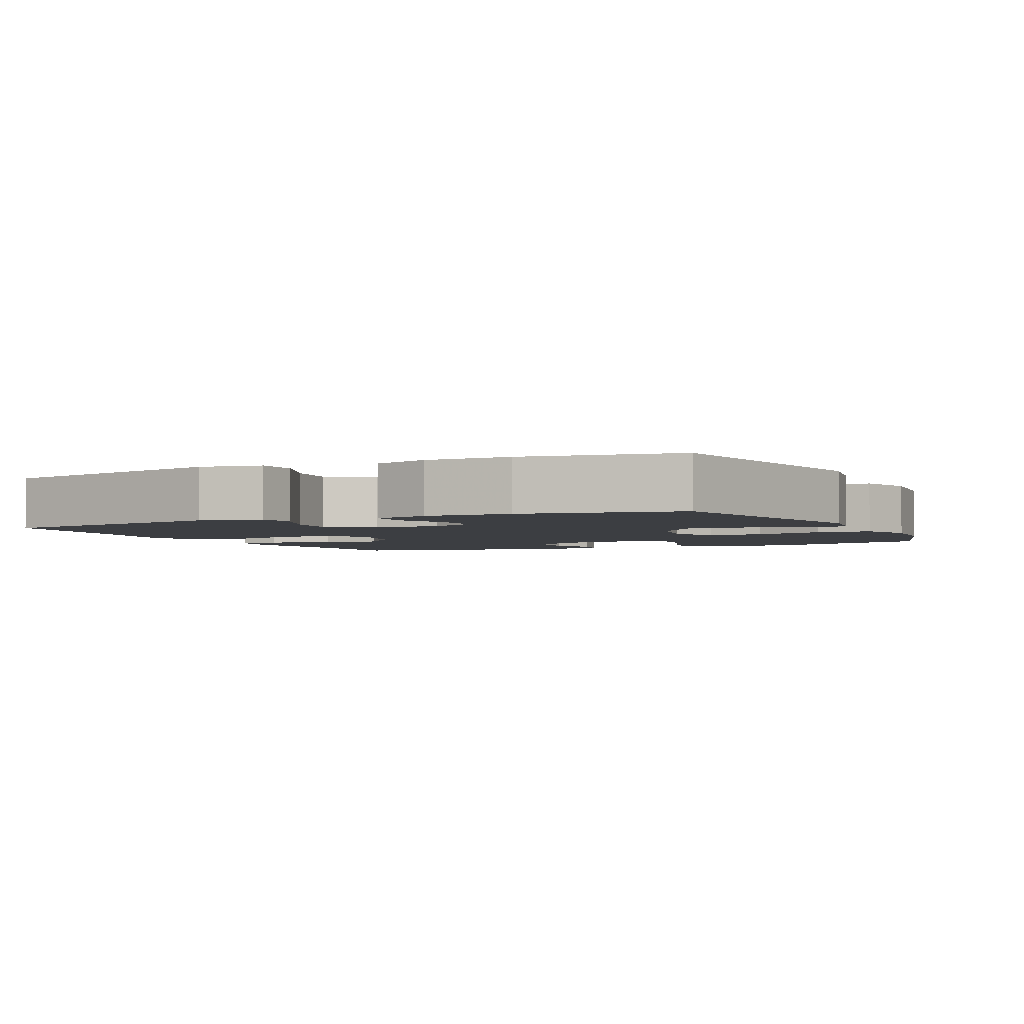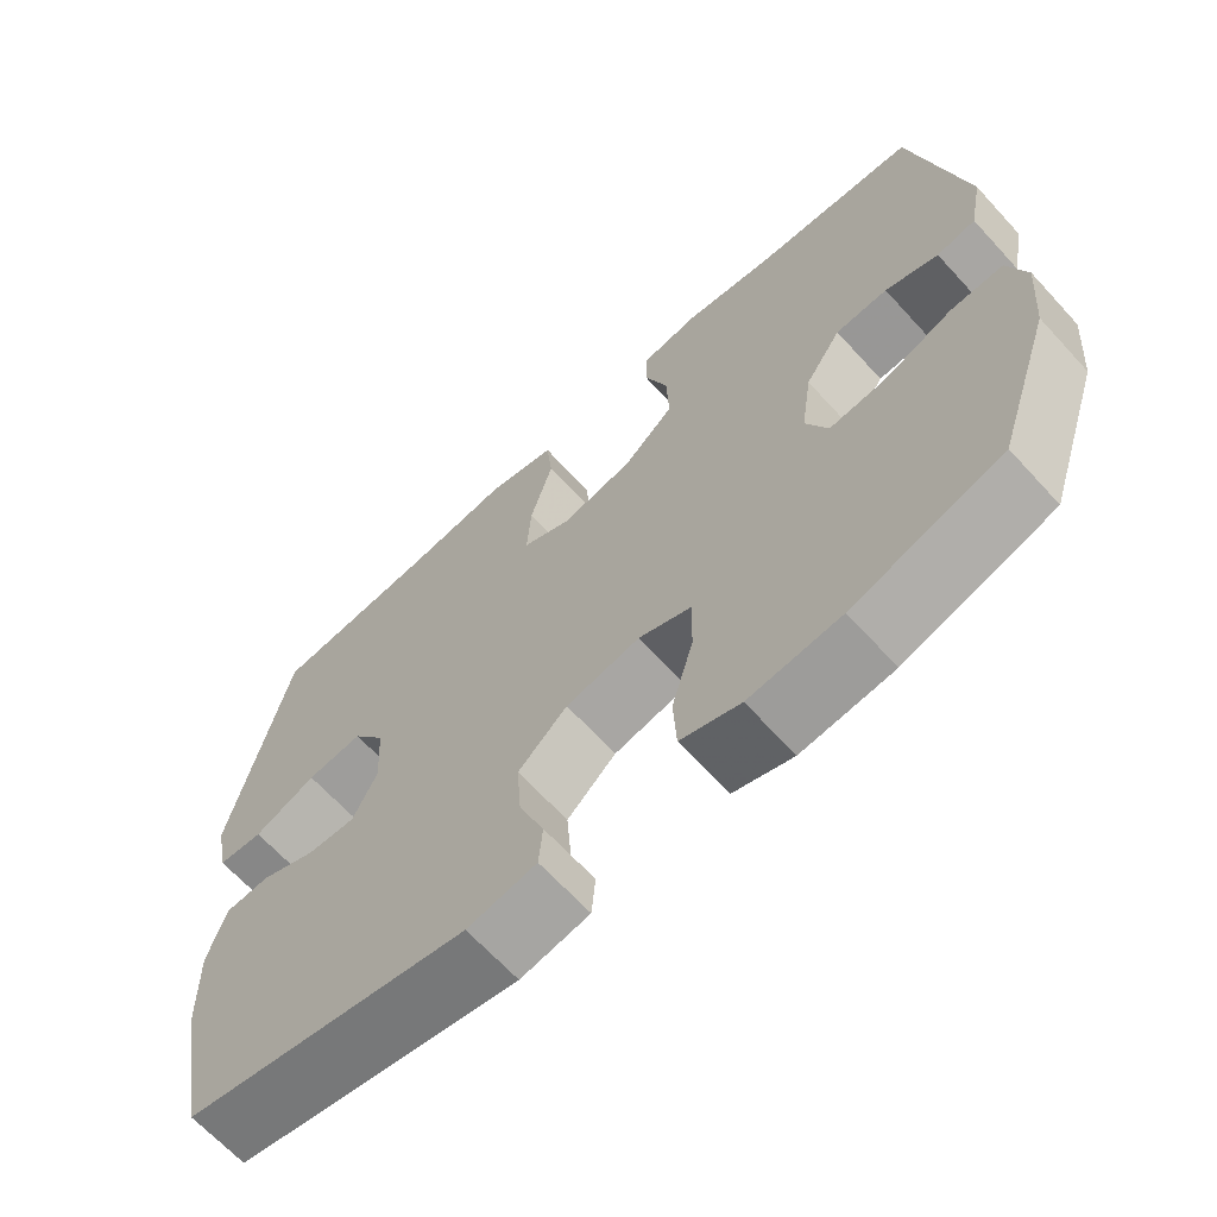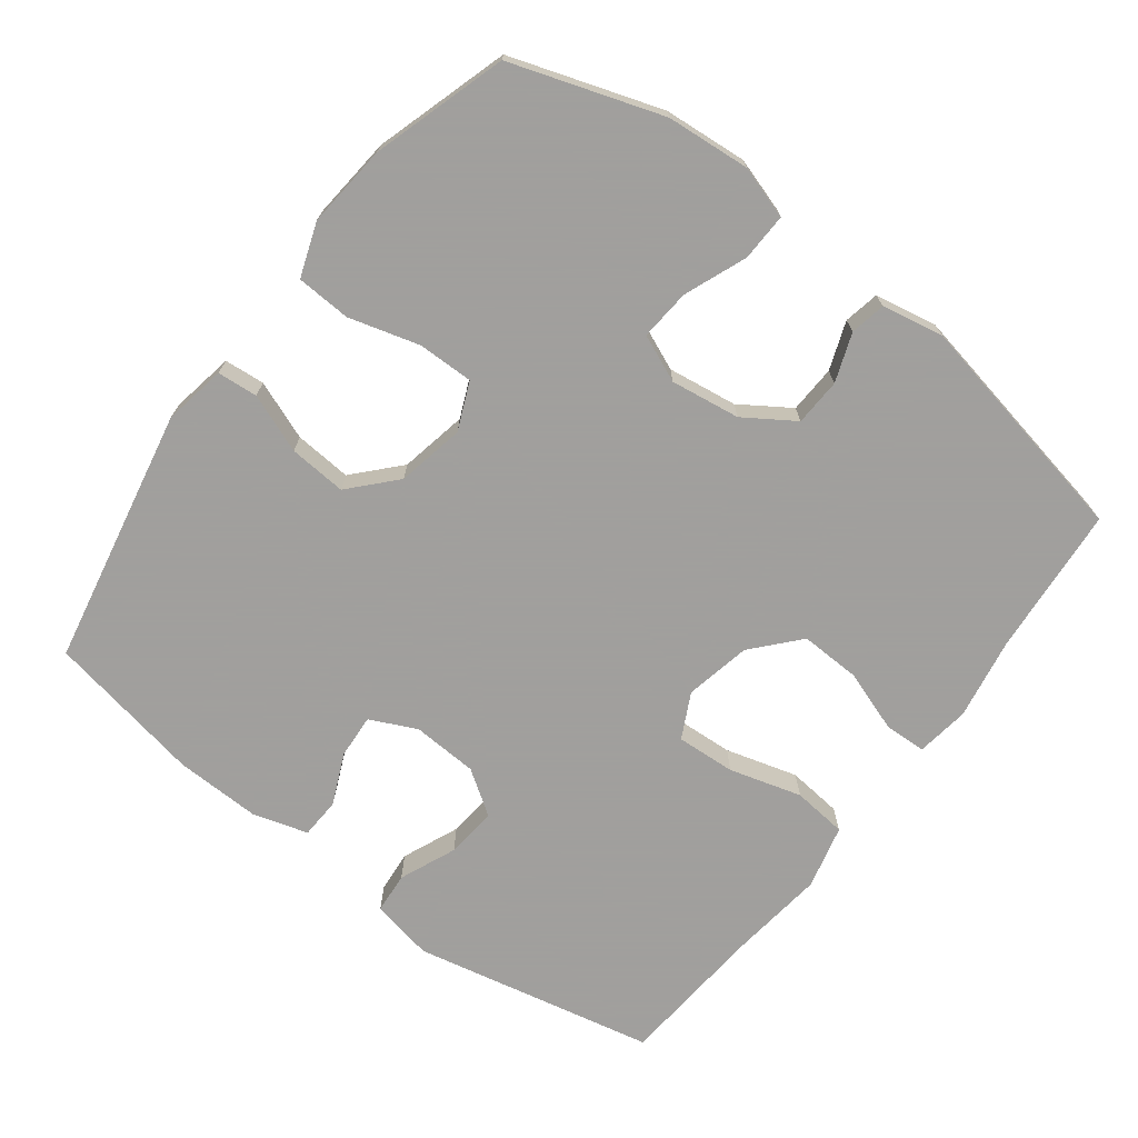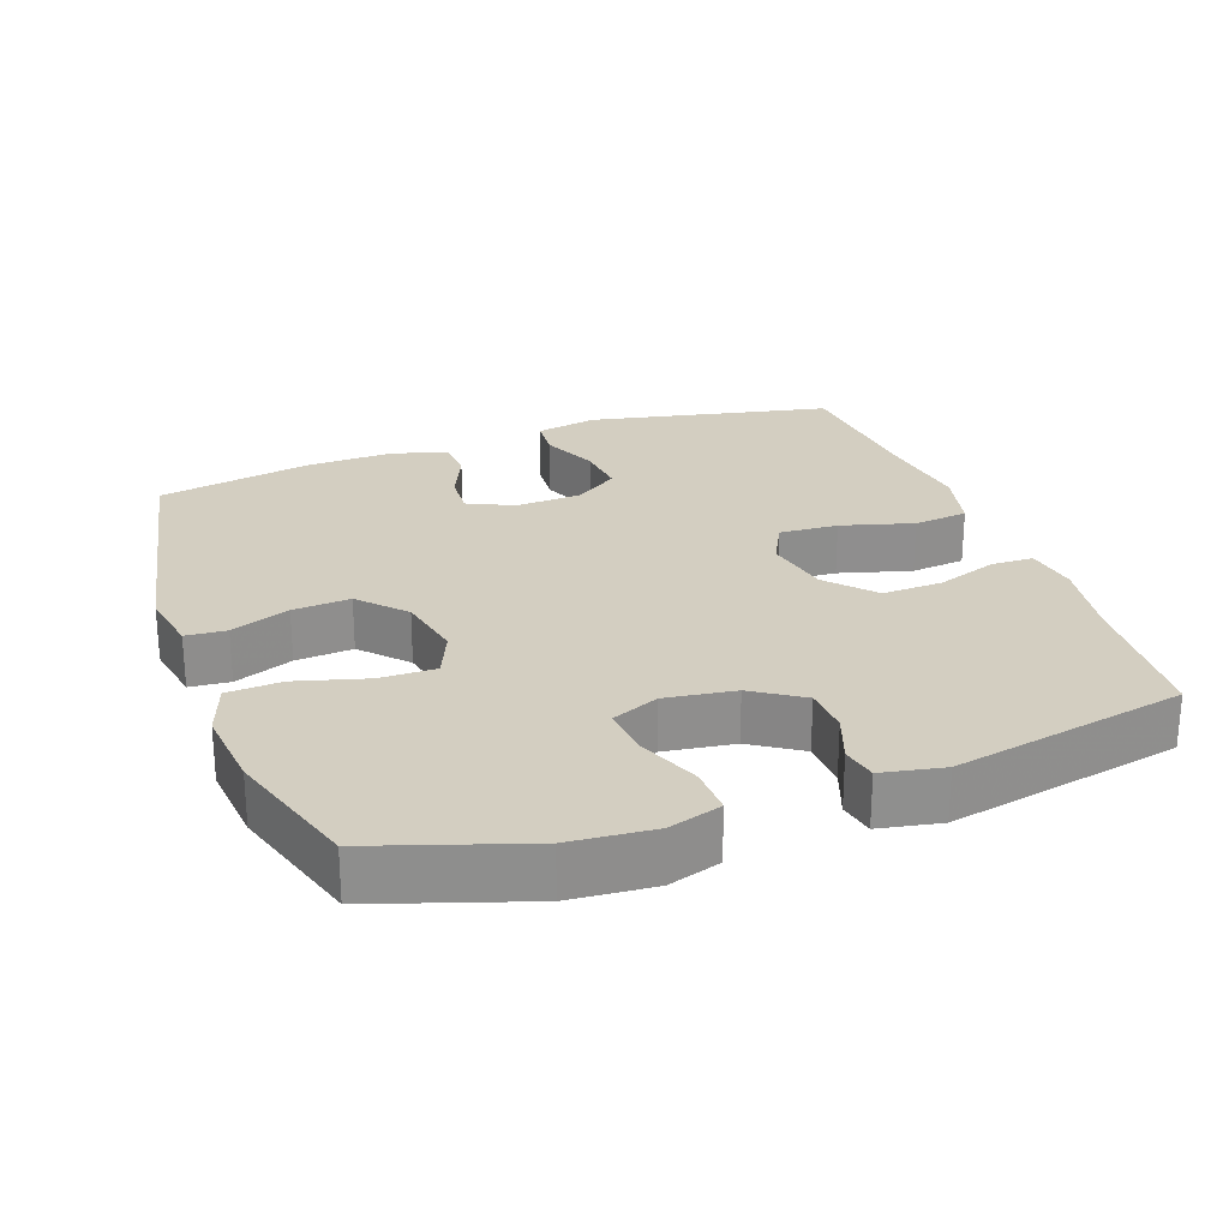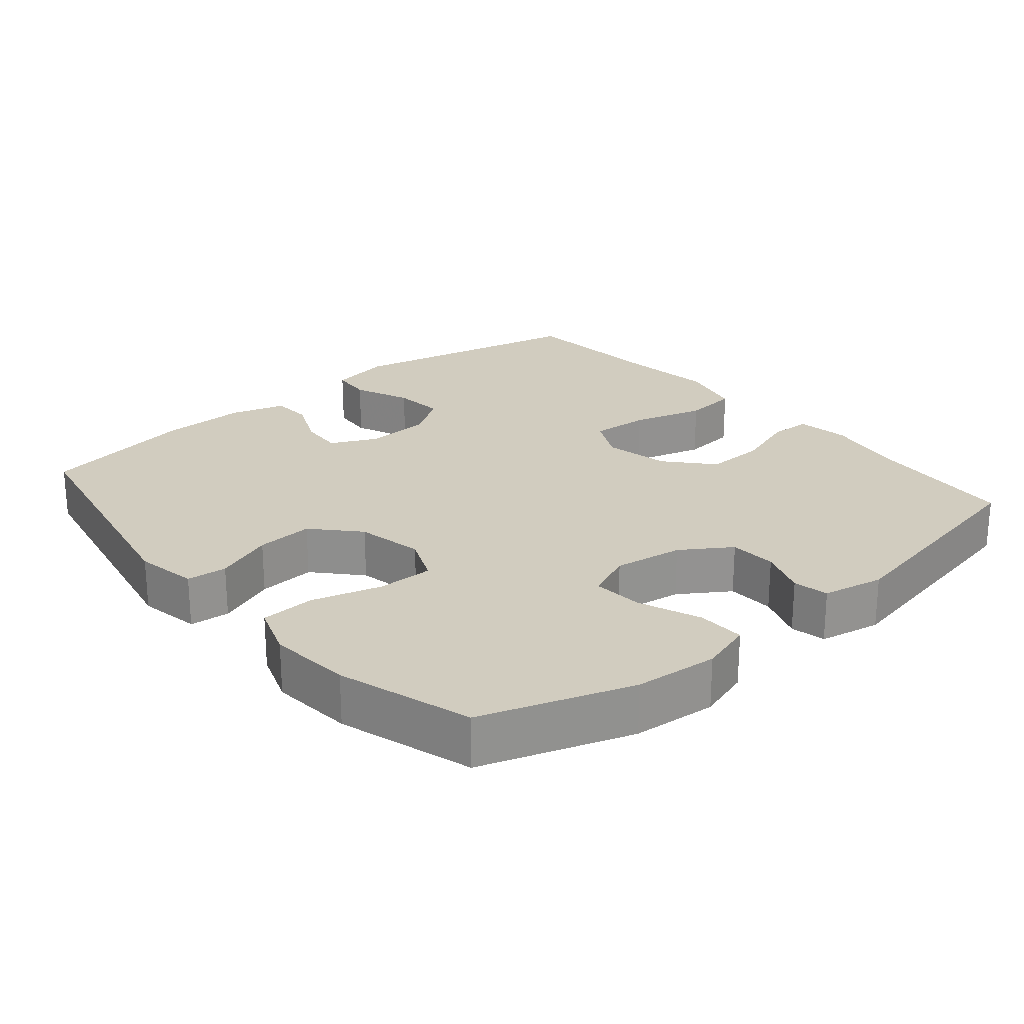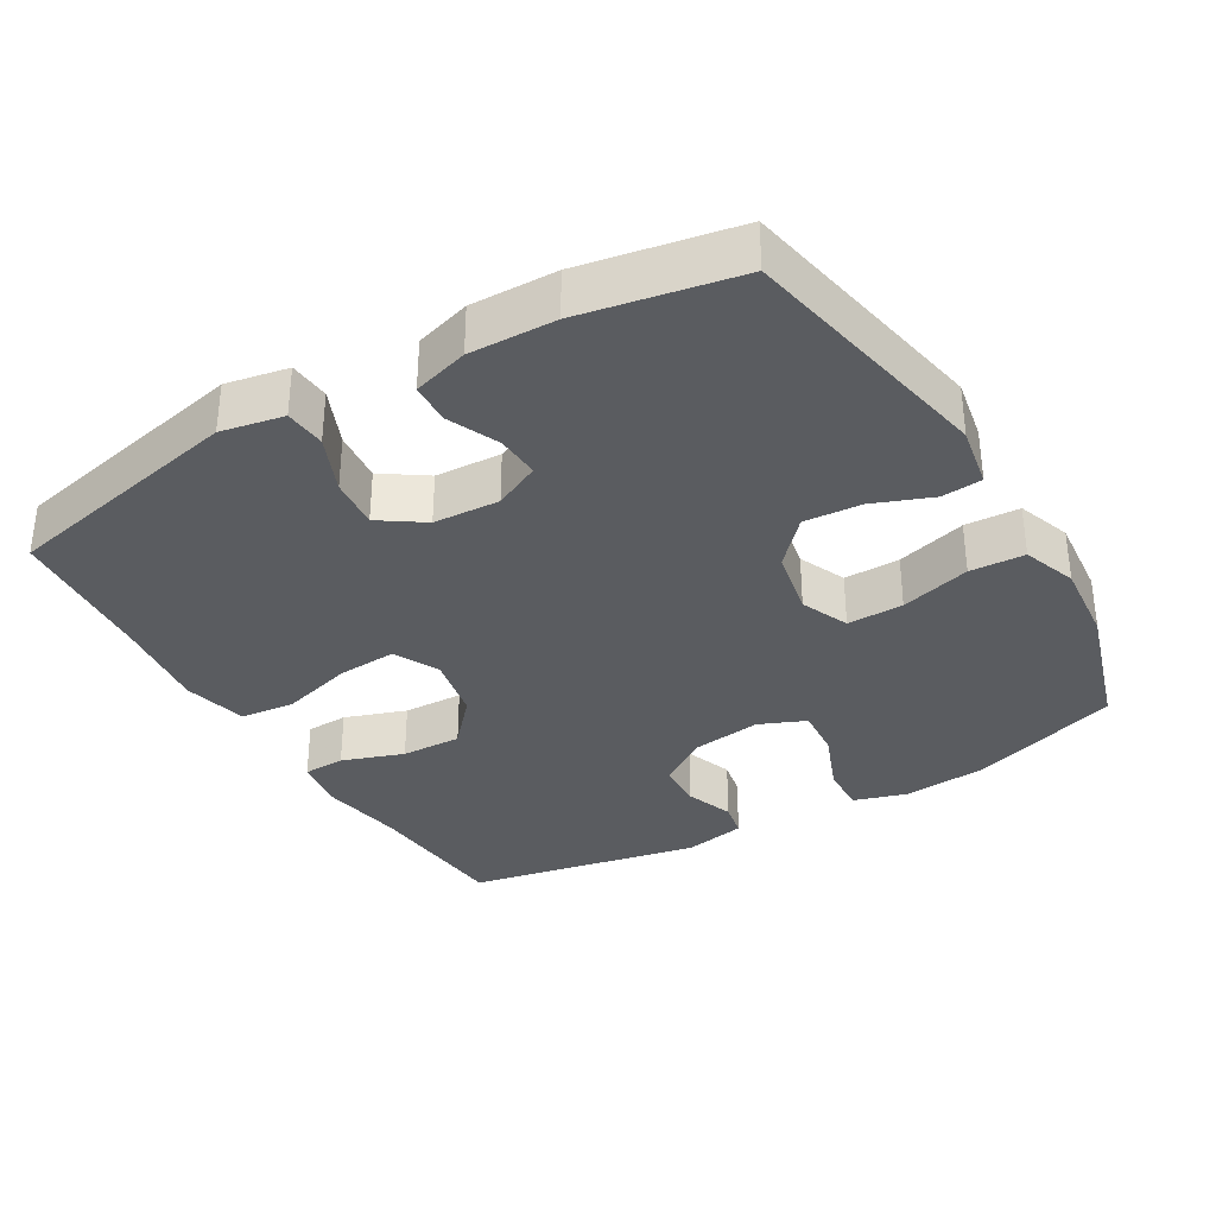
<metadata>
{"format":"obj","ext":"obj","renderer":"f3d","projection":"perspective","resolution":1024,"background":"white","views":[{"elev":-3.1,"azim":115.7,"up":"+Y"},{"elev":-66.3,"azim":-137.5,"up":"+Z"},{"elev":-71.5,"azim":-127.2,"up":"+Y"},{"elev":25.3,"azim":-110.0,"up":"+Y"},{"elev":23.9,"azim":-130.1,"up":"+Y"},{"elev":-34.0,"azim":120.5,"up":"+Y"}]}
</metadata>
<code>
v 0.5 0.07 -0.5
v 0.137 0.07 -0.572
v 0.049 0.07 -0.556
v 0.044 0.07 -0.499
v 0.076 0.07 -0.416
v 0.082 0.07 -0.335
v 0.019 0.07 -0.277
v -0.076 0.07 -0.258
v -0.143 0.07 -0.287
v -0.142 0.07 -0.366
v -0.114 0.07 -0.465
v -0.118 0.07 -0.542
v -0.194 0.07 -0.569
v -0.311 0.07 -0.558
v -0.5 0.07 -0.5
v -0.571 0.07 -0.288
v -0.581 0.07 -0.17
v -0.558 0.07 -0.096
v -0.491 0.07 -0.098
v -0.403 0.07 -0.133
v -0.331 0.07 -0.139
v -0.303 0.07 -0.073
v -0.317 0.07 0.025
v -0.363 0.07 0.095
v -0.43 0.07 0.098
v -0.498 0.07 0.073
v -0.548 0.07 0.083
v -0.565 0.07 0.17
v -0.5 0.07 0.5
v -0.29 0.07 0.517
v -0.174 0.07 0.537
v -0.099 0.07 0.526
v -0.097 0.07 0.467
v -0.127 0.07 0.38
v -0.13 0.07 0.295
v -0.065 0.07 0.237
v 0.028 0.07 0.218
v 0.091 0.07 0.25
v 0.086 0.07 0.333
v 0.057 0.07 0.435
v 0.065 0.07 0.512
v 0.155 0.07 0.534
v 0.291 0.07 0.517
v 0.5 0.07 0.5
v 0.573 0.07 0.158
v 0.556 0.07 0.07
v 0.498 0.07 0.065
v 0.418 0.07 0.099
v 0.346 0.07 0.106
v 0.304 0.07 0.044
v 0.299 0.07 -0.049
v 0.33 0.07 -0.114
v 0.392 0.07 -0.11
v 0.464 0.07 -0.078
v 0.521 0.07 -0.081
v 0.544 0.07 -0.159
v 0.541 0.07 -0.28
v 0.5 0 -0.5
v 0.137 0 -0.572
v 0.049 0 -0.556
v 0.044 0 -0.499
v 0.076 0 -0.416
v 0.082 0 -0.335
v 0.019 0 -0.277
v -0.076 0 -0.258
v -0.143 0 -0.287
v -0.142 0 -0.366
v -0.114 0 -0.465
v -0.118 0 -0.542
v -0.194 0 -0.569
v -0.311 0 -0.558
v -0.5 0 -0.5
v -0.571 0 -0.288
v -0.581 0 -0.17
v -0.558 0 -0.096
v -0.491 0 -0.098
v -0.403 0 -0.133
v -0.331 0 -0.139
v -0.303 0 -0.073
v -0.317 0 0.025
v -0.363 0 0.095
v -0.43 0 0.098
v -0.498 0 0.073
v -0.548 0 0.083
v -0.565 0 0.17
v -0.5 0 0.5
v -0.29 0 0.517
v -0.174 0 0.537
v -0.099 0 0.526
v -0.097 0 0.467
v -0.127 0 0.38
v -0.13 0 0.295
v -0.065 0 0.237
v 0.028 0 0.218
v 0.091 0 0.25
v 0.086 0 0.333
v 0.057 0 0.435
v 0.065 0 0.512
v 0.155 0 0.534
v 0.291 0 0.517
v 0.5 0 0.5
v 0.573 0 0.158
v 0.556 0 0.07
v 0.498 0 0.065
v 0.418 0 0.099
v 0.346 0 0.106
v 0.304 0 0.044
v 0.299 0 -0.049
v 0.33 0 -0.114
v 0.392 0 -0.11
v 0.464 0 -0.078
v 0.521 0 -0.081
v 0.544 0 -0.159
v 0.541 0 -0.28
f 3 4 5
f 2 3 5
f 1 2 5
f 57 1 5
f 56 57 5
f 55 56 5
f 54 55 5
f 53 54 5
f 52 53 5 6
f 51 52 6 7
f 50 51 7 8
f 49 50 8 9
f 46 47 48
f 45 46 48
f 44 45 48
f 43 44 48
f 43 48 49
f 42 43 49
f 41 42 49
f 40 41 49
f 39 40 49
f 38 39 49
f 37 38 49 9
f 32 33 34
f 31 32 34
f 30 31 34
f 30 34 35
f 29 30 35
f 28 29 35
f 27 28 35
f 26 27 35
f 25 26 35
f 24 25 35 36
f 18 19 20
f 17 18 20
f 16 17 20
f 15 16 20
f 14 15 20
f 13 14 20
f 12 13 20
f 11 12 20
f 10 11 20
f 9 10 20 21
f 37 9 21 22
f 23 24 36 37
f 22 23 37
f 62 61 60
f 62 60 59
f 62 59 58
f 62 58 114
f 62 114 113
f 62 113 112
f 62 112 111
f 62 111 110
f 63 62 110 109
f 64 63 109 108
f 65 64 108 107
f 66 65 107 106
f 105 104 103
f 105 103 102
f 105 102 101
f 105 101 100
f 106 105 100
f 106 100 99
f 106 99 98
f 106 98 97
f 106 97 96
f 106 96 95
f 66 106 95 94
f 91 90 89
f 91 89 88
f 91 88 87
f 92 91 87
f 92 87 86
f 92 86 85
f 92 85 84
f 92 84 83
f 92 83 82
f 93 92 82 81
f 77 76 75
f 77 75 74
f 77 74 73
f 77 73 72
f 77 72 71
f 77 71 70
f 77 70 69
f 77 69 68
f 77 68 67
f 78 77 67 66
f 79 78 66 94
f 94 93 81 80
f 94 80 79
f 1 58 59 2
f 2 59 60 3
f 3 60 61 4
f 4 61 62 5
f 5 62 63 6
f 6 63 64 7
f 7 64 65 8
f 8 65 66 9
f 9 66 67 10
f 10 67 68 11
f 11 68 69 12
f 12 69 70 13
f 13 70 71 14
f 14 71 72 15
f 15 72 73 16
f 16 73 74 17
f 17 74 75 18
f 18 75 76 19
f 19 76 77 20
f 20 77 78 21
f 21 78 79 22
f 22 79 80 23
f 23 80 81 24
f 24 81 82 25
f 25 82 83 26
f 26 83 84 27
f 27 84 85 28
f 28 85 86 29
f 29 86 87 30
f 30 87 88 31
f 31 88 89 32
f 32 89 90 33
f 33 90 91 34
f 34 91 92 35
f 35 92 93 36
f 36 93 94 37
f 37 94 95 38
f 38 95 96 39
f 39 96 97 40
f 40 97 98 41
f 41 98 99 42
f 42 99 100 43
f 43 100 101 44
f 44 101 102 45
f 45 102 103 46
f 46 103 104 47
f 47 104 105 48
f 48 105 106 49
f 49 106 107 50
f 50 107 108 51
f 51 108 109 52
f 52 109 110 53
f 53 110 111 54
f 54 111 112 55
f 55 112 113 56
f 56 113 114 57
f 57 114 58 1

</code>
